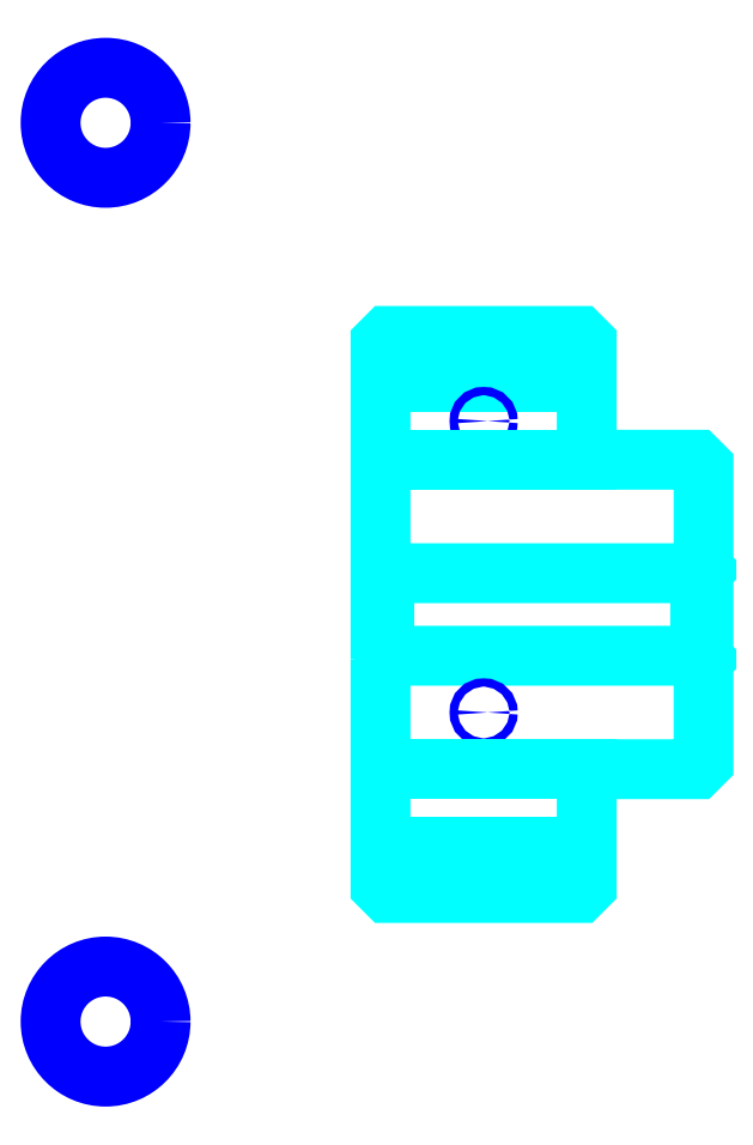
<metadata>
{"format":"dxf","ext":"dxf","renderer":"ezdxf+matplotlib","layout":"modelspace","background":"white","min_lineweight":24,"dpi":150}
</metadata>
<code>
0
SECTION
2
ENTITIES
0
LINE
8
0
10
162
20
196.8
30
0
11
192
21
196.8
31
0
0
LINE
8
0
10
162
20
129.2
30
0
11
192
21
129.2
31
0
0
LINE
8
0
10
208.5
20
157
30
0
11
209
21
156.5
31
0
0
LINE
8
0
10
208.5
20
169
30
0
11
209
21
169.5
31
0
0
LINE
8
0
10
162.5
20
169
30
0
11
162.5
21
157
31
0
0
POLYLINE
8
0
66
1
10
0
20
0
30
0
70
2
0
VERTEX
8
0
10
162
20
156.5
30
0
70
0
0
VERTEX
8
0
10
162.5
20
157
30
0
70
0
0
VERTEX
8
0
10
208.5
20
157
30
0
70
0
0
VERTEX
8
0
10
208.5
20
169
30
0
70
0
0
VERTEX
8
0
10
162.5
20
169
30
0
70
0
0
VERTEX
8
0
10
162
20
169.5
30
0
70
0
0
SEQEND
8
0
0
CIRCLE
8
0
10
177
20
191.1
30
0
40
0.6
0
CIRCLE
8
0
10
122
20
234.5
30
0
40
8
0
CIRCLE
8
0
10
177
20
148.8
30
0
40
0.6
0
CIRCLE
8
0
10
122
20
103.8
30
0
40
8
0
LINE
8
0
10
162
20
140.5
30
0
11
192
21
140.5
31
0
0
LINE
8
0
10
162
20
185.5
30
0
11
192
21
185.5
31
0
0
ARC
8
0
10
193
20
186.5
30
0
40
1
50
180
51
270
0
ARC
8
0
10
193
20
139.5
30
0
40
1
50
90
51
180
0
POLYLINE
8
0
66
1
10
0
20
0
30
0
70
2
0
VERTEX
8
0
10
162
20
156.5
30
0
70
0
0
VERTEX
8
0
10
162
20
123.5
30
0
70
0
0
VERTEX
8
0
10
163
20
122.5
30
0
70
0
0
VERTEX
8
0
10
191
20
122.5
30
0
70
0
0
VERTEX
8
0
10
192
20
123.5
30
0
70
0
0
VERTEX
8
0
10
192
20
139.5
30
0
70
0
0
SEQEND
8
0
0
POLYLINE
8
0
66
1
10
0
20
0
30
0
70
2
0
VERTEX
8
0
10
193
20
140.5
30
0
70
0
0
VERTEX
8
0
10
208
20
140.5
30
0
70
0
0
VERTEX
8
0
10
209
20
141.5
30
0
70
0
0
VERTEX
8
0
10
209
20
184.5
30
0
70
0
0
VERTEX
8
0
10
208
20
185.5
30
0
70
0
0
VERTEX
8
0
10
193
20
185.5
30
0
70
0
0
SEQEND
8
0
0
POLYLINE
8
0
66
1
10
0
20
0
30
0
70
2
0
VERTEX
8
0
10
192
20
186.5
30
0
70
0
0
VERTEX
8
0
10
192
20
202.5
30
0
70
0
0
VERTEX
8
0
10
191
20
203.5
30
0
70
0
0
VERTEX
8
0
10
163
20
203.5
30
0
70
0
0
VERTEX
8
0
10
162
20
202.5
30
0
70
0
0
VERTEX
8
0
10
162
20
156.5
30
0
70
0
0
SEQEND
8
0
0
ENDSEC
0
EOF

</code>
